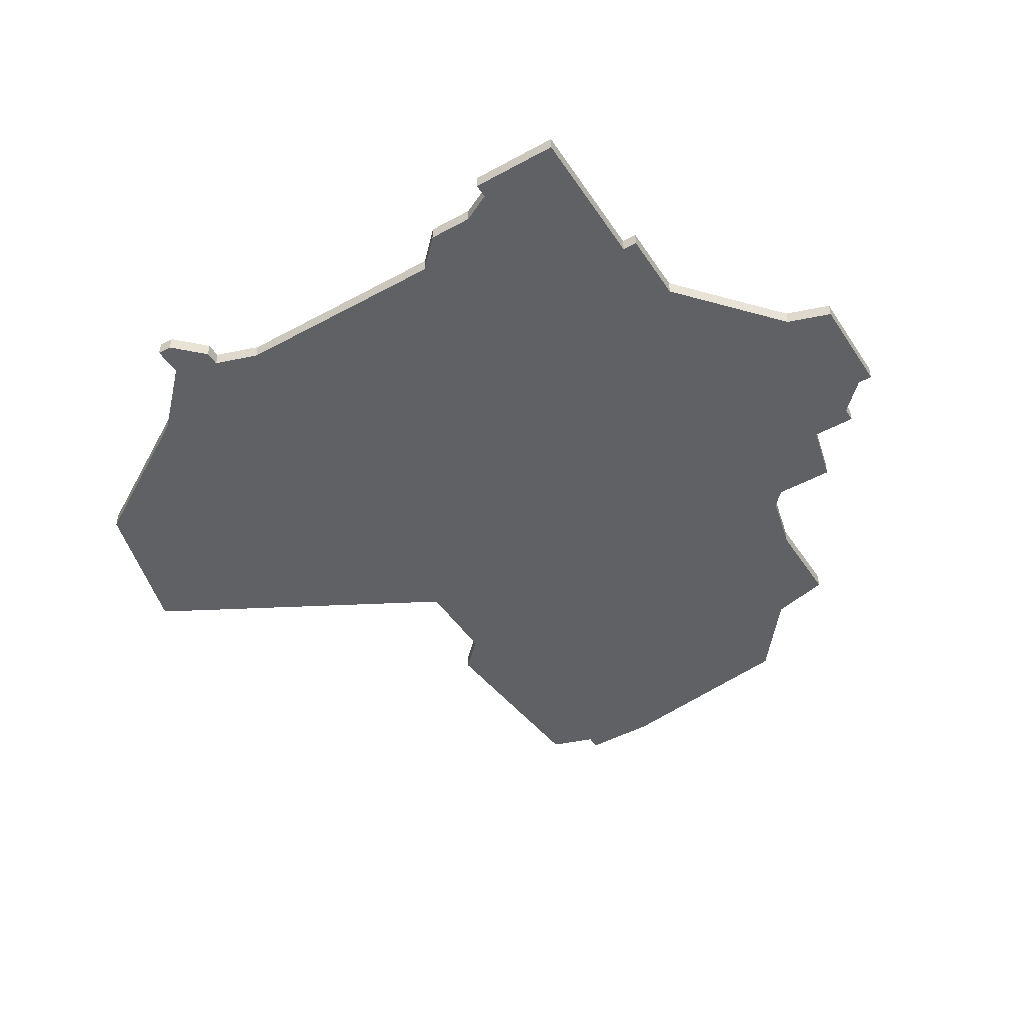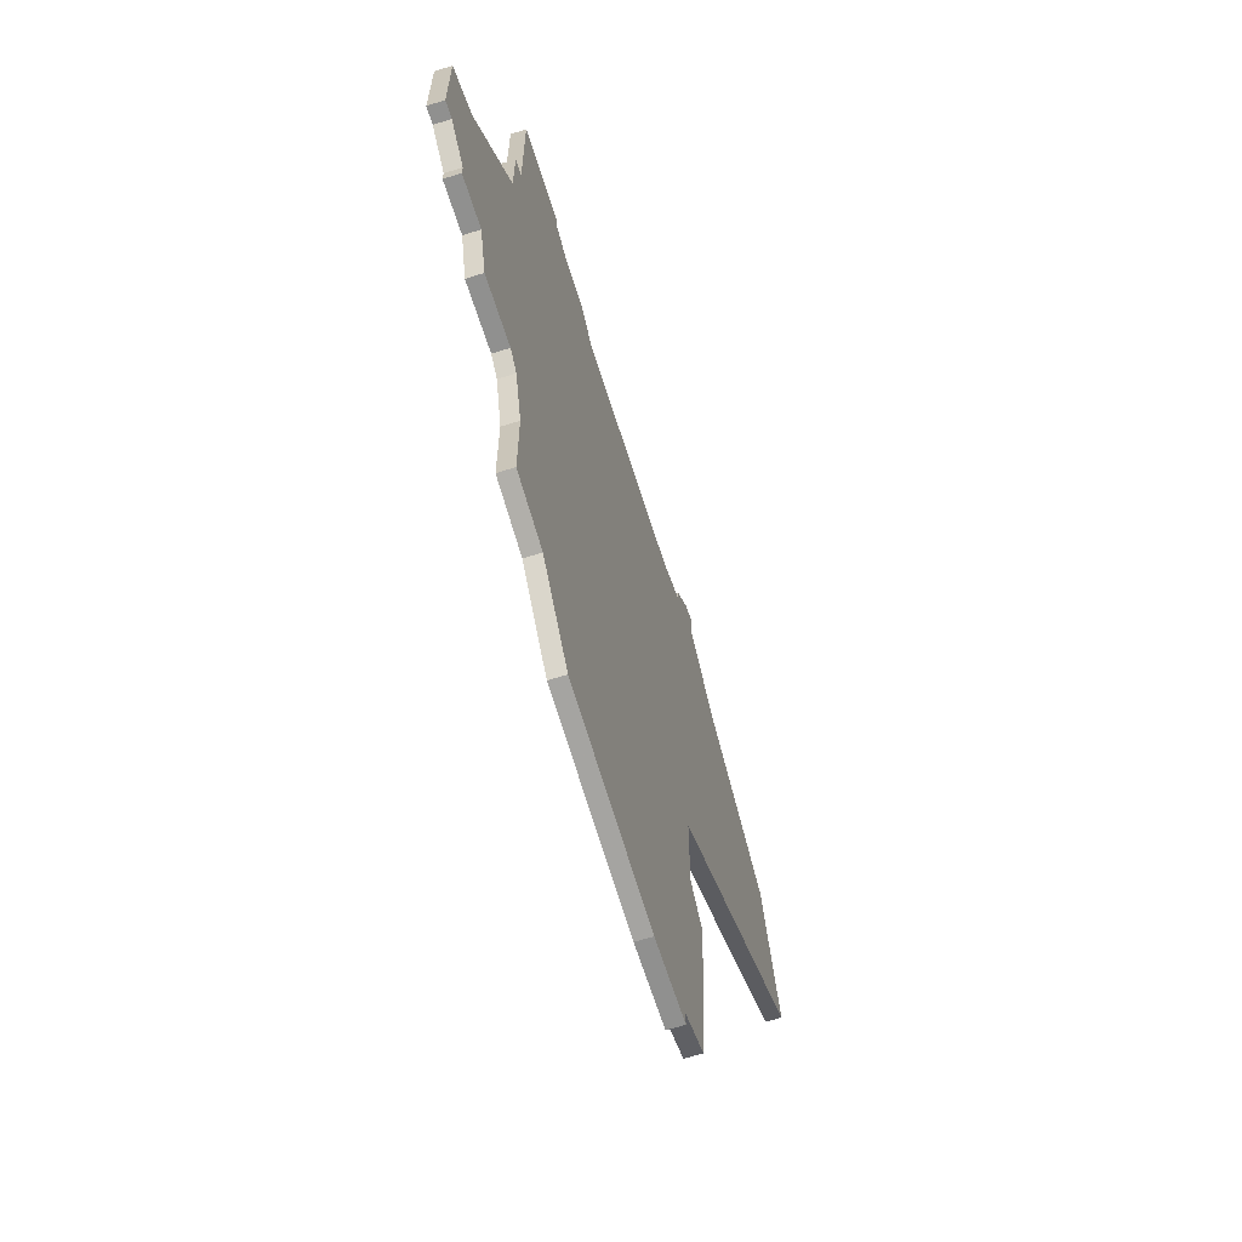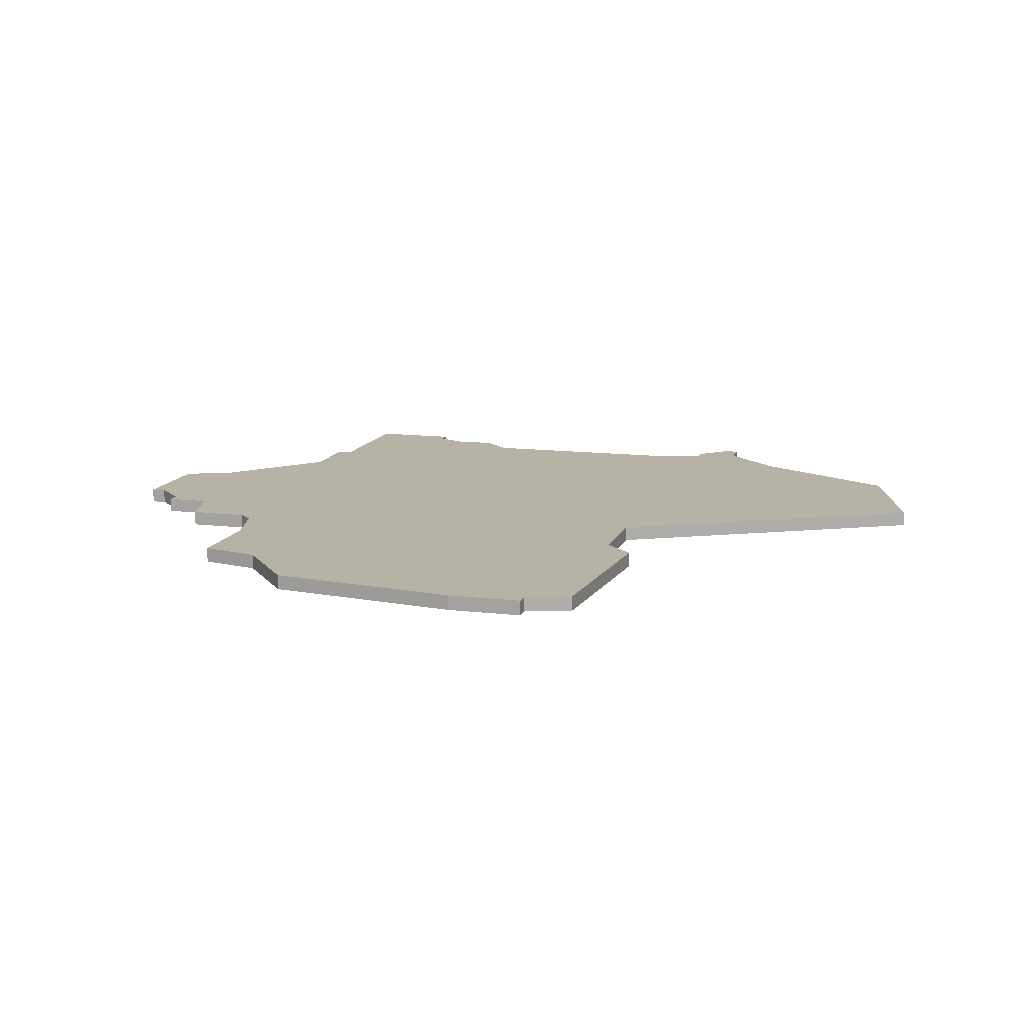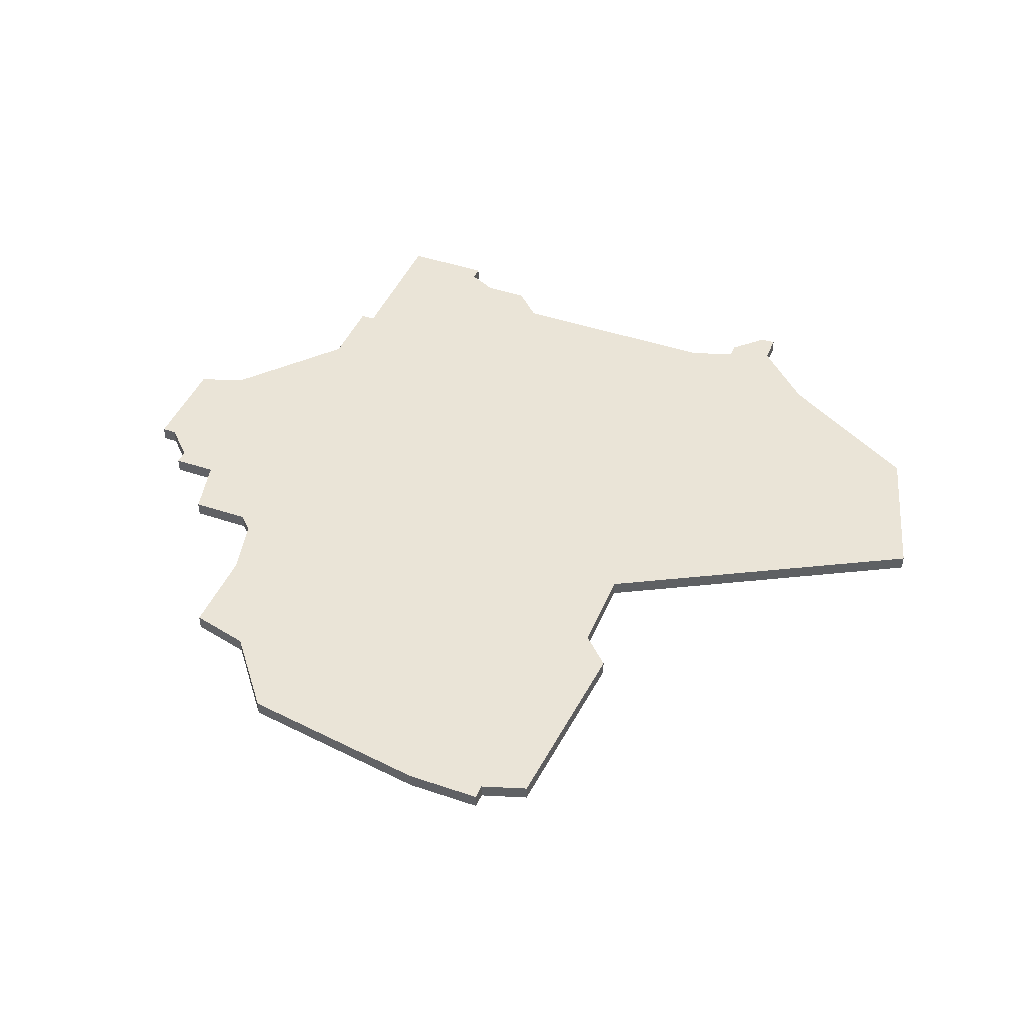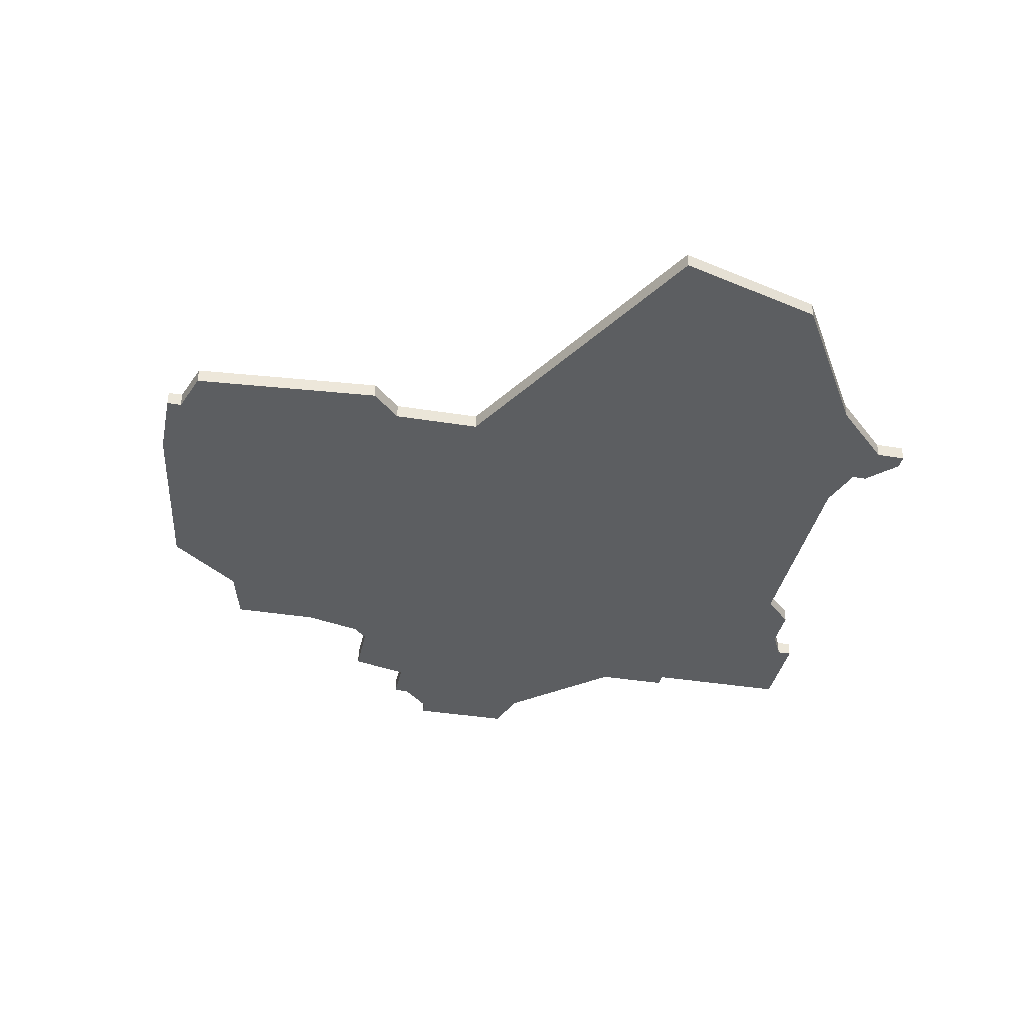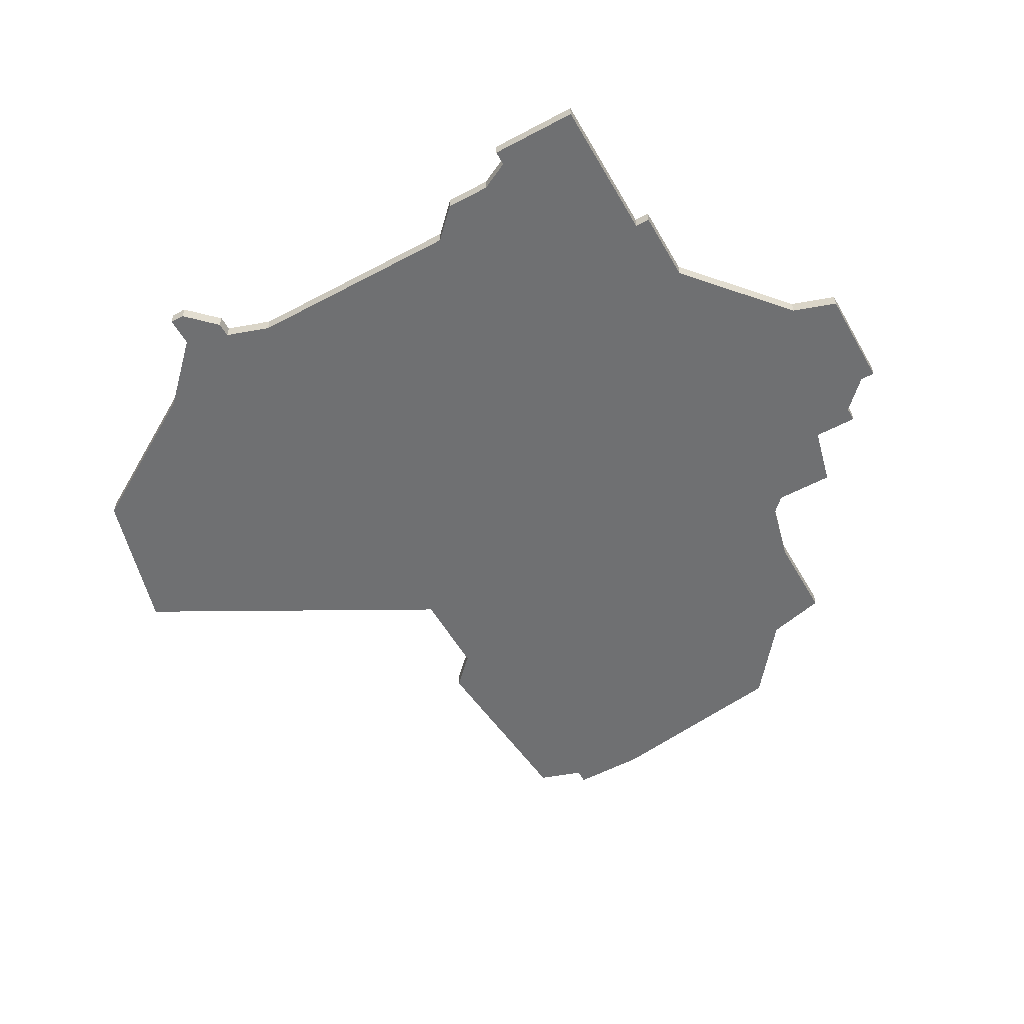
<metadata>
{"format":"obj","ext":"obj","renderer":"f3d","projection":"perspective","resolution":1024,"background":"white","views":[{"elev":-46.8,"azim":-148.2,"up":"+Z"},{"elev":-65.5,"azim":-72.5,"up":"+Y"},{"elev":12.5,"azim":15.8,"up":"+Z"},{"elev":43.8,"azim":21.8,"up":"+Z"},{"elev":-37.3,"azim":78.2,"up":"+Z"},{"elev":-54.9,"azim":-150.6,"up":"+Z"}]}
</metadata>
<code>
v 1787 -1757 0
v 1787 -1766 0
v 1786 -1766 0
v 1786 -1771 0
v 1780 -1778 0
v 1777 -1779 0
v 1777 -1786 0
v 1778 -1786 0
v 1780 -1788 0
v 1780 -1789 0
v 1783 -1789 0
v 1784 -1793 0
v 1788 -1793 0
v 1789 -1794 0
v 1790 -1798 0
v 1790 -1804 0
v 1794 -1805 0
v 1798 -1810 0
v 1811 -1812 0
v 1816 -1812 0
v 1816 -1811 0
v 1819 -1810 0
v 1820 -1797 0
v 1818 -1795 0
v 1818 -1789 0
v 1838 -1778 0
v 1835 -1768 0
v 1825 -1762 0
v 1821 -1758 0
v 1821 -1756 0
v 1820 -1756 0
v 1818 -1758 0
v 1818 -1759 0
v 1815 -1760 0
v 1800 -1760 0
v 1798 -1758 0
v 1795 -1758 0
v 1793 -1757 0
v 1793 -1756 0
v 1787 -1756 0
v 1787 -1757 1
v 1787 -1766 1
v 1786 -1766 1
v 1786 -1771 1
v 1780 -1778 1
v 1777 -1779 1
v 1777 -1786 1
v 1778 -1786 1
v 1780 -1788 1
v 1780 -1789 1
v 1783 -1789 1
v 1784 -1793 1
v 1788 -1793 1
v 1789 -1794 1
v 1790 -1798 1
v 1790 -1804 1
v 1794 -1805 1
v 1798 -1810 1
v 1811 -1812 1
v 1816 -1812 1
v 1816 -1811 1
v 1819 -1810 1
v 1820 -1797 1
v 1818 -1795 1
v 1818 -1789 1
v 1838 -1778 1
v 1835 -1768 1
v 1825 -1762 1
v 1821 -1758 1
v 1821 -1756 1
v 1820 -1756 1
v 1818 -1758 1
v 1818 -1759 1
v 1815 -1760 1
v 1800 -1760 1
v 1798 -1758 1
v 1795 -1758 1
v 1793 -1757 1
v 1793 -1756 1
v 1787 -1756 1
f 4 3 2
f 7 6 5
f 11 10 9
f 13 12 11
f 17 16 15
f 19 18 17
f 21 20 19
f 23 22 21
f 27 26 25
f 31 30 29
f 33 32 31
f 37 36 35
f 40 39 38
f 7 5 4
f 11 9 8
f 17 15 14
f 21 19 17
f 24 23 21
f 28 27 25
f 33 31 29
f 40 38 37
f 8 7 4
f 21 17 14
f 25 24 21
f 29 28 25
f 40 37 35
f 11 8 4
f 21 14 13
f 33 29 25
f 1 40 35
f 11 4 2
f 21 13 11
f 33 25 21
f 2 1 35
f 21 11 2
f 34 33 21
f 2 35 34
f 34 21 2
f 42 43 44
f 45 46 47
f 49 50 51
f 51 52 53
f 55 56 57
f 57 58 59
f 59 60 61
f 61 62 63
f 65 66 67
f 69 70 71
f 71 72 73
f 75 76 77
f 78 79 80
f 44 45 47
f 48 49 51
f 54 55 57
f 57 59 61
f 61 63 64
f 65 67 68
f 69 71 73
f 77 78 80
f 44 47 48
f 54 57 61
f 61 64 65
f 65 68 69
f 75 77 80
f 44 48 51
f 53 54 61
f 65 69 73
f 75 80 41
f 42 44 51
f 51 53 61
f 61 65 73
f 75 41 42
f 42 51 61
f 61 73 74
f 74 75 42
f 42 61 74
f 42 41 2
f 2 41 1
f 43 42 3
f 3 42 2
f 44 43 4
f 4 43 3
f 45 44 5
f 5 44 4
f 46 45 6
f 6 45 5
f 47 46 7
f 7 46 6
f 48 47 8
f 8 47 7
f 49 48 9
f 9 48 8
f 50 49 10
f 10 49 9
f 51 50 11
f 11 50 10
f 52 51 12
f 12 51 11
f 53 52 13
f 13 52 12
f 54 53 14
f 14 53 13
f 55 54 15
f 15 54 14
f 56 55 16
f 16 55 15
f 57 56 17
f 17 56 16
f 58 57 18
f 18 57 17
f 59 58 19
f 19 58 18
f 60 59 20
f 20 59 19
f 61 60 21
f 21 60 20
f 62 61 22
f 22 61 21
f 63 62 23
f 23 62 22
f 64 63 24
f 24 63 23
f 65 64 25
f 25 64 24
f 66 65 26
f 26 65 25
f 67 66 27
f 27 66 26
f 68 67 28
f 28 67 27
f 69 68 29
f 29 68 28
f 70 69 30
f 30 69 29
f 71 70 31
f 31 70 30
f 72 71 32
f 32 71 31
f 73 72 33
f 33 72 32
f 74 73 34
f 34 73 33
f 75 74 35
f 35 74 34
f 76 75 36
f 36 75 35
f 77 76 37
f 37 76 36
f 78 77 38
f 38 77 37
f 79 78 39
f 39 78 38
f 41 80 1
f 1 80 40
f 80 79 40
f 40 79 39

</code>
